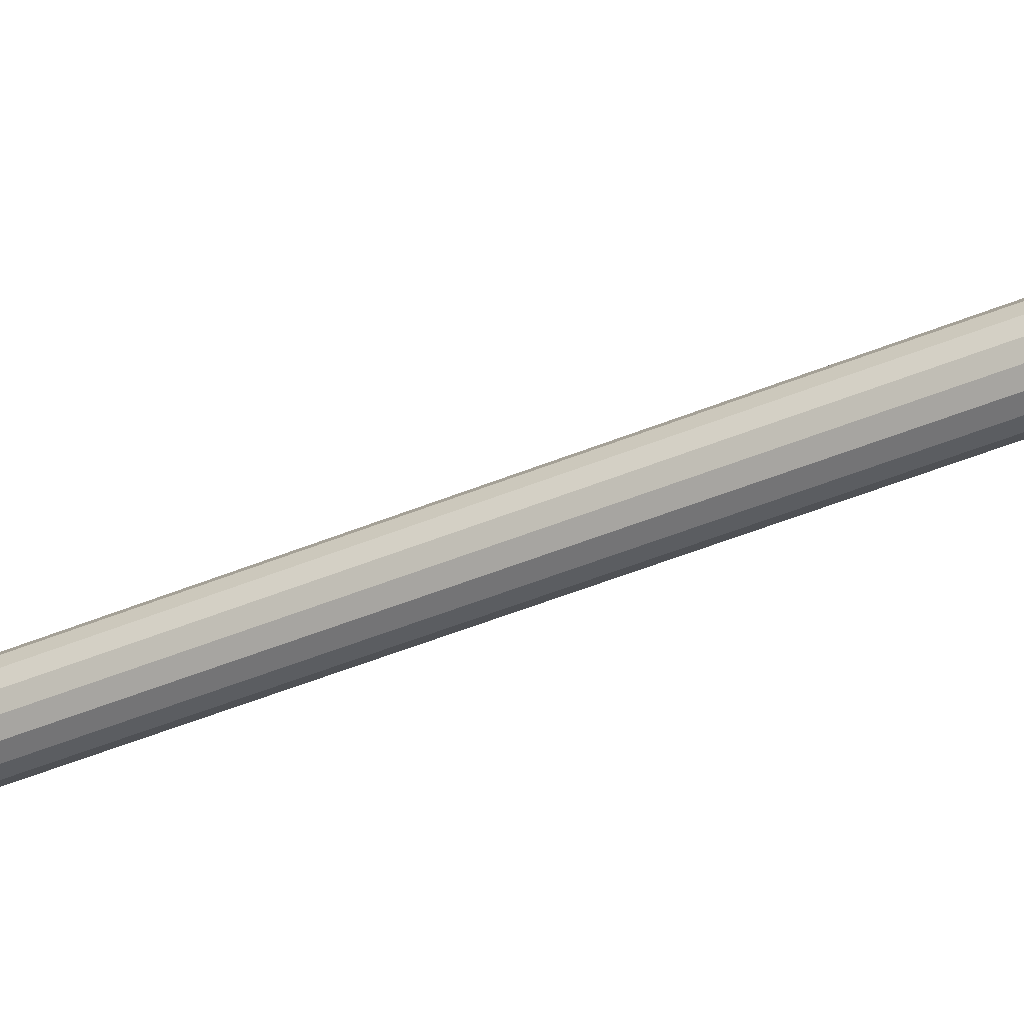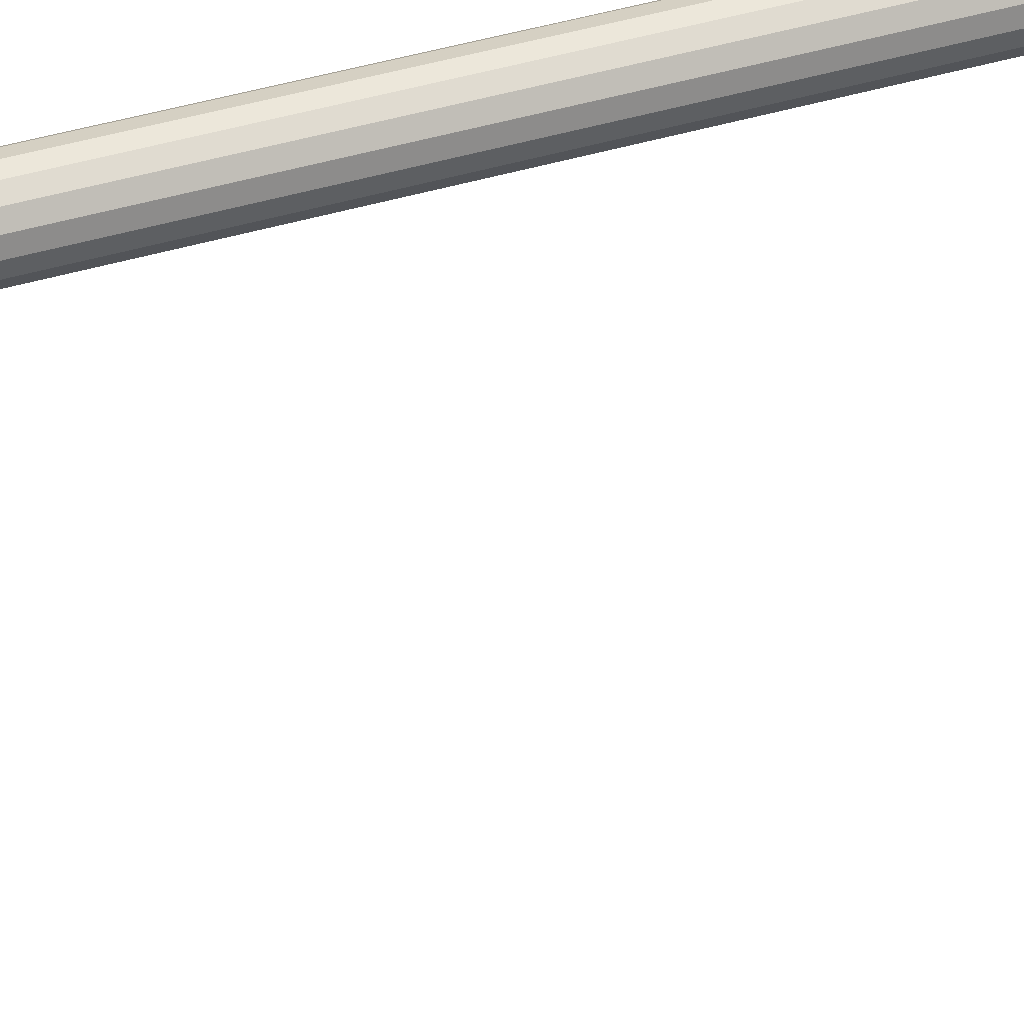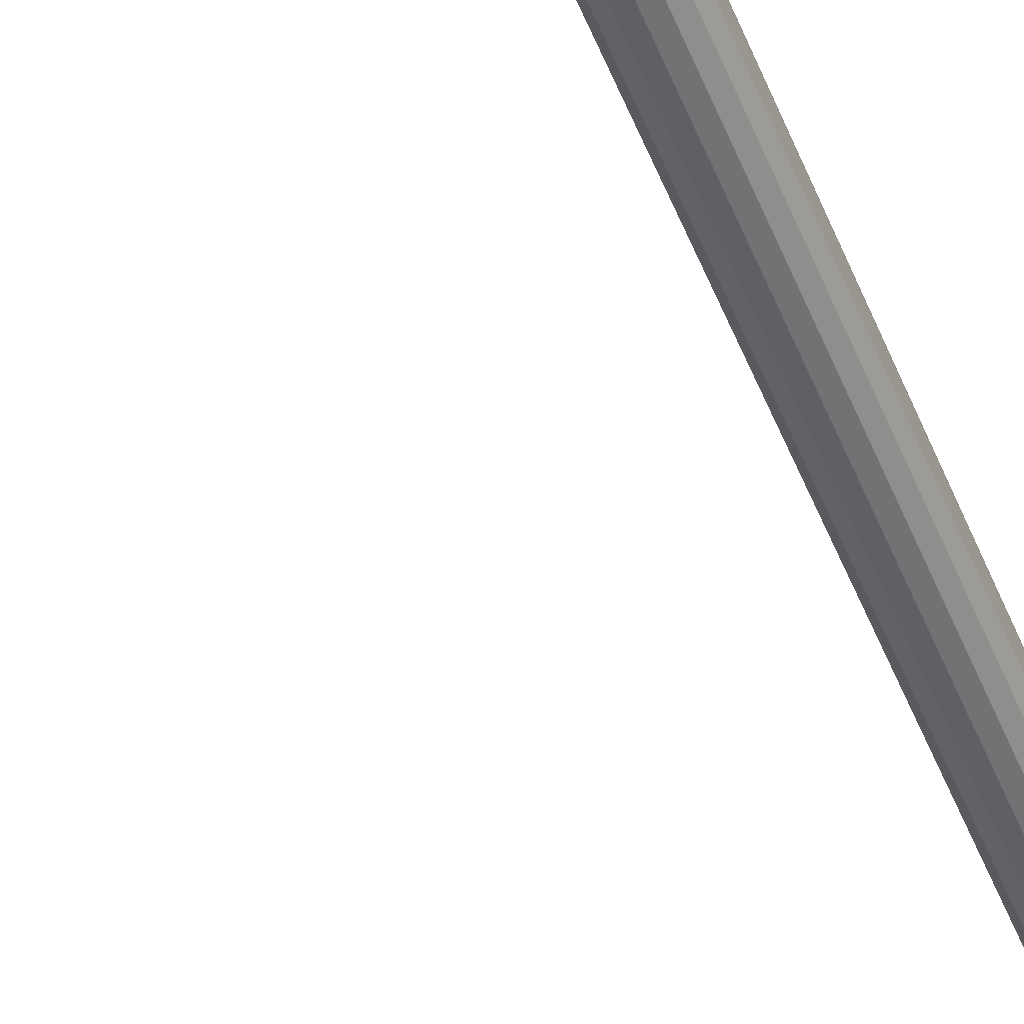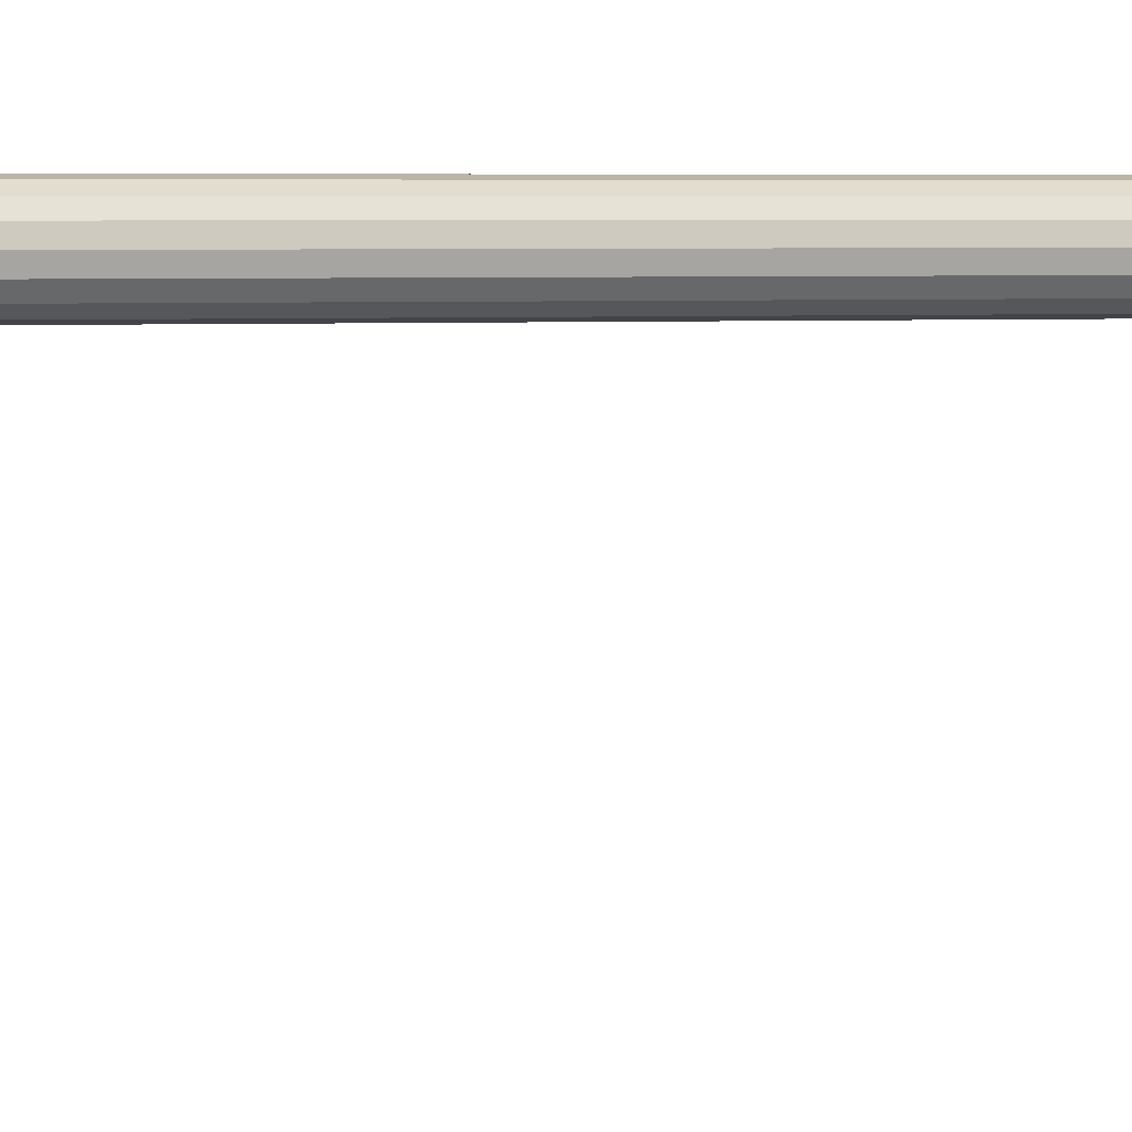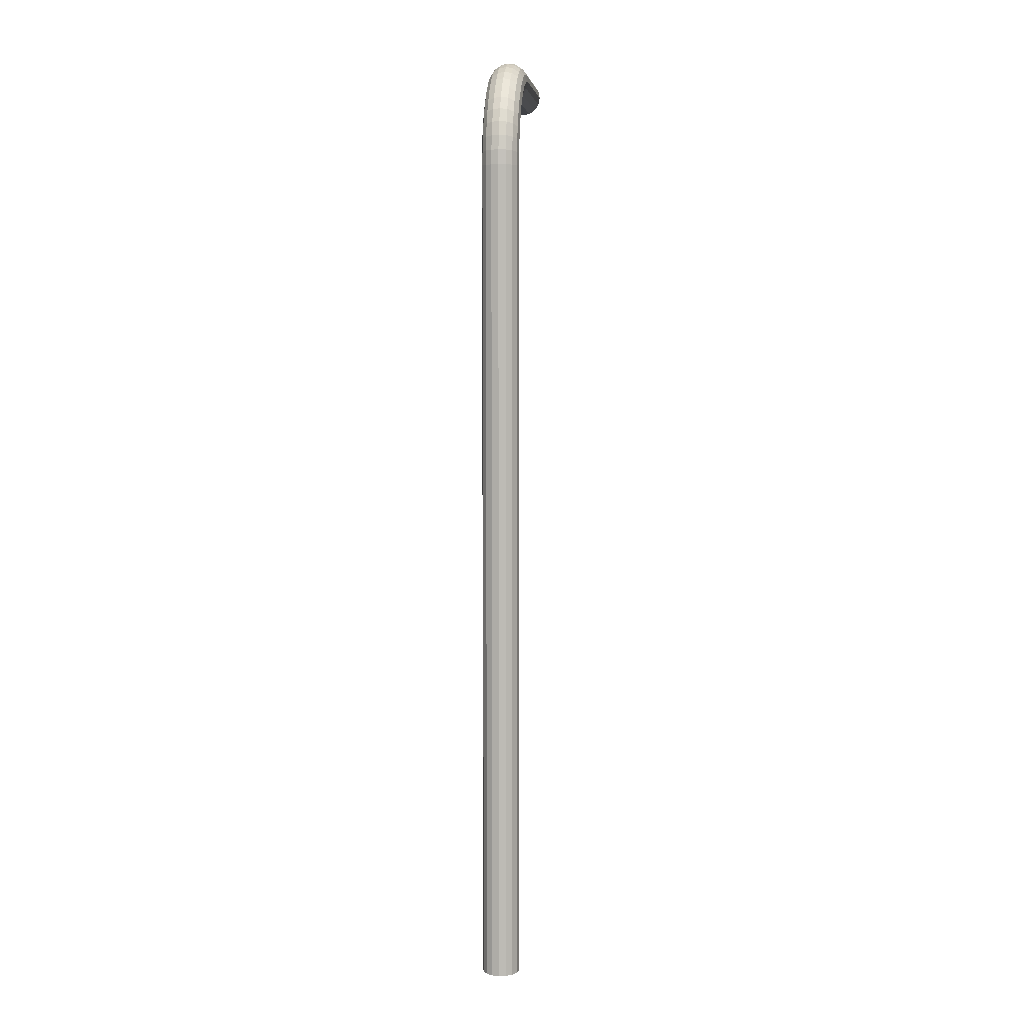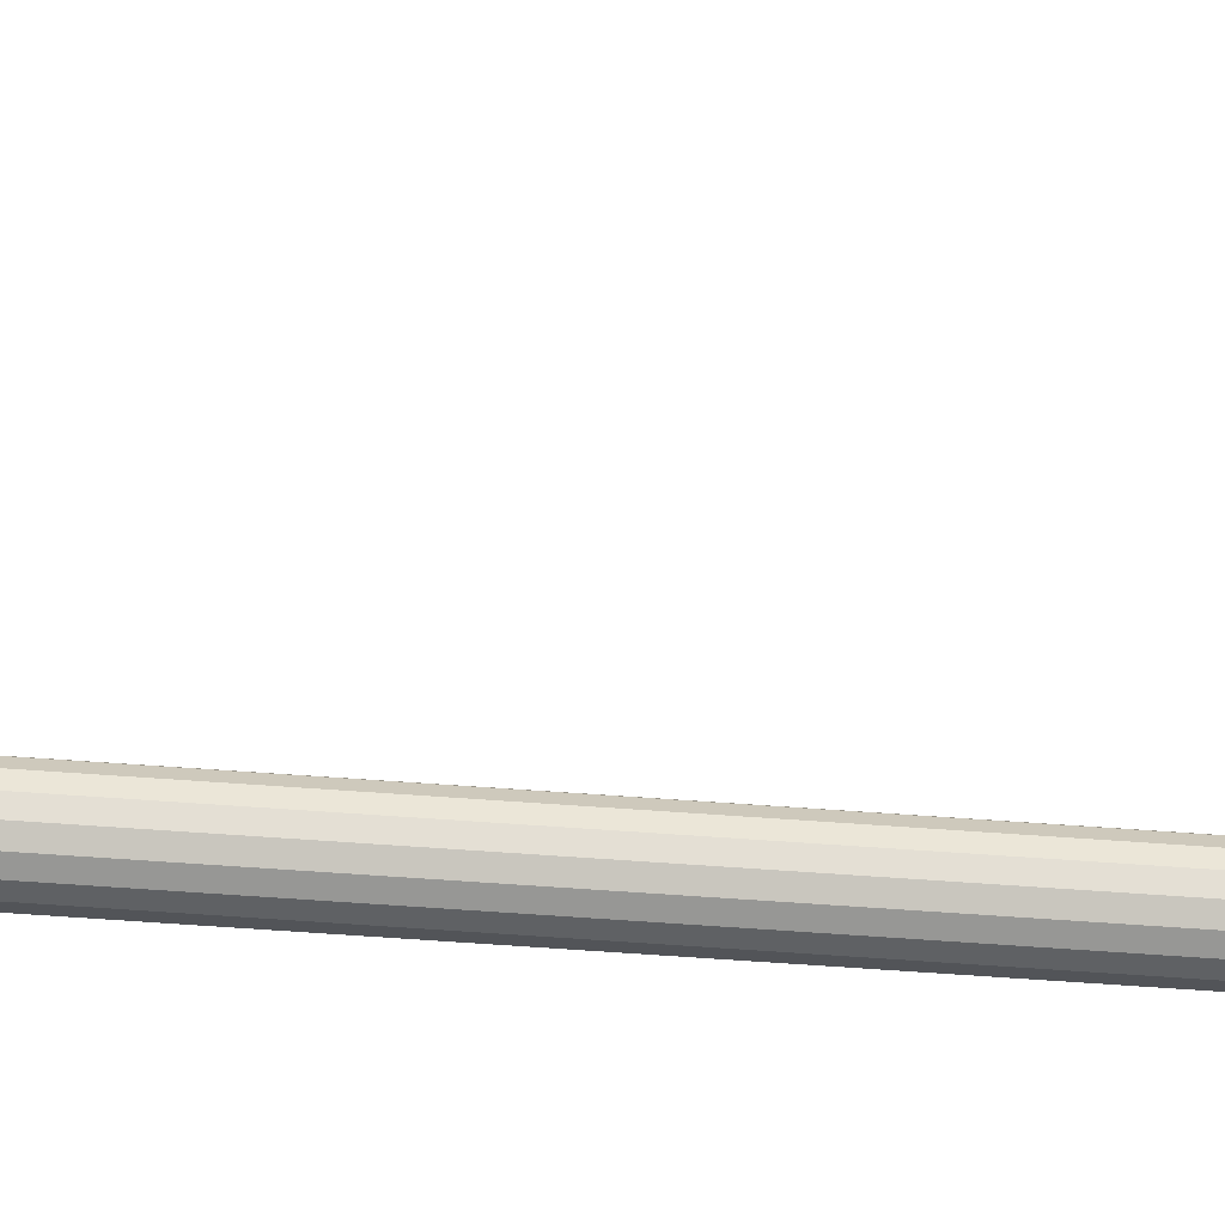
<metadata>
{"format":"obj","ext":"obj","renderer":"f3d","projection":"perspective","resolution":1024,"background":"white","views":[{"elev":-46.7,"azim":-64.7,"up":"+Z"},{"elev":37.7,"azim":-111.7,"up":"+Z"},{"elev":-50.9,"azim":21.5,"up":"+Z"},{"elev":2.7,"azim":-109.9,"up":"+Z"},{"elev":6.3,"azim":51.1,"up":"+Y"},{"elev":-79.4,"azim":-93.8,"up":"+Z"}]}
</metadata>
<code>
o moretop_1.002
v 0.1514 2 0.4343
v -0.8414 2 -0.5586
v 0.1622 1.923 0.4235
v -0.8307 1.923 -0.5693
v 0.1929 1.859 0.3929
v -0.8 1.859 -0.6
v 0.2387 1.815 0.347
v -0.7541 1.815 -0.6459
v 0.2929 1.8 0.2929
v -0.7 1.8 -0.7
v 0.347 1.815 0.2387
v -0.6459 1.815 -0.7541
v 0.3929 1.859 0.1929
v -0.6 1.859 -0.8
v 0.4235 1.923 0.1622
v -0.5693 1.923 -0.8307
v 0.4343 2 0.1514
v -0.5586 2 -0.8414
v 0.4235 2.077 0.1622
v -0.5693 2.077 -0.8307
v 0.3929 2.141 0.1929
v -0.6 2.141 -0.8
v 0.347 2.185 0.2387
v -0.6459 2.185 -0.7541
v 0.2929 2.2 0.2929
v -0.7 2.2 -0.7
v 0.2387 2.185 0.347
v -0.7541 2.185 -0.6459
v 0.1929 2.141 0.3929
v -0.8 2.141 -0.6
v 0.1622 2.077 0.4235
v -0.8307 2.077 -0.5693
v 0.2437 1.991 0.5266
v 0.2474 1.916 0.5088
v 0.2721 1.851 0.4721
v 0.314 1.808 0.4222
v 0.3667 1.793 0.3667
v 0.4222 1.808 0.314
v 0.4721 1.851 0.2721
v 0.5088 1.916 0.2474
v 0.5266 1.991 0.2437
v 0.5229 2.067 0.2616
v 0.4982 2.132 0.2982
v 0.4563 2.175 0.3481
v 0.4036 2.19 0.4036
v 0.3481 2.175 0.4563
v 0.2982 2.132 0.4982
v 0.2616 2.067 0.5229
v 0.3345 1.966 0.6173
v 0.3312 1.892 0.5925
v 0.35 1.829 0.55
v 0.3879 1.787 0.4962
v 0.4393 1.773 0.4393
v 0.4962 1.787 0.3879
v 0.55 1.829 0.35
v 0.5925 1.892 0.3312
v 0.6173 1.966 0.3345
v 0.6205 2.04 0.3592
v 0.6018 2.103 0.4018
v 0.5638 2.144 0.4556
v 0.5125 2.159 0.5125
v 0.4556 2.144 0.5638
v 0.4018 2.103 0.6018
v 0.3592 2.04 0.6205
v 0.422 1.924 0.7049
v 0.4121 1.853 0.6734
v 0.4252 1.793 0.6252
v 0.4593 1.753 0.5676
v 0.5093 1.739 0.5093
v 0.5676 1.753 0.4593
v 0.6252 1.793 0.4252
v 0.6734 1.853 0.4121
v 0.7049 1.924 0.422
v 0.7148 1.995 0.4535
v 0.7017 2.055 0.5017
v 0.6676 2.095 0.5593
v 0.6176 2.109 0.6176
v 0.5593 2.095 0.6676
v 0.5017 2.055 0.7017
v 0.4535 1.995 0.7148
v 0.505 1.866 0.7878
v 0.4887 1.8 0.75
v 0.4964 1.744 0.6964
v 0.527 1.706 0.6352
v 0.5757 1.693 0.5757
v 0.6352 1.706 0.527
v 0.6964 1.744 0.4964
v 0.75 1.8 0.4887
v 0.7878 1.866 0.505
v 0.8041 1.932 0.5428
v 0.7964 1.988 0.5964
v 0.7659 2.026 0.6576
v 0.7171 2.039 0.7171
v 0.6576 2.026 0.7659
v 0.5964 1.988 0.7964
v 0.5428 1.932 0.8041
v 0.5819 1.793 0.8647
v 0.5597 1.733 0.821
v 0.5625 1.681 0.7624
v 0.5897 1.647 0.6979
v 0.6372 1.635 0.6372
v 0.6979 1.647 0.5897
v 0.7624 1.681 0.5625
v 0.821 1.733 0.5597
v 0.8647 1.793 0.5819
v 0.8869 1.854 0.6256
v 0.8842 1.906 0.6842
v 0.857 1.94 0.7487
v 0.8094 1.952 0.8094
v 0.7487 1.94 0.857
v 0.6842 1.906 0.8842
v 0.6256 1.854 0.8869
v 0.6514 1.707 0.9343
v 0.6239 1.653 0.8853
v 0.6222 1.607 0.8222
v 0.6464 1.576 0.7546
v 0.6929 1.566 0.6929
v 0.7546 1.576 0.6464
v 0.8222 1.607 0.6222
v 0.8853 1.653 0.6239
v 0.9343 1.707 0.6514
v 0.9618 1.761 0.7005
v 0.9636 1.807 0.7636
v 0.9394 1.838 0.8311
v 0.8929 1.849 0.8929
v 0.8311 1.838 0.9394
v 0.7636 1.807 0.9636
v 0.7005 1.761 0.9618
v 0.7124 1.609 0.9953
v 0.6803 1.562 0.9416
v 0.6745 1.523 0.8745
v 0.6961 1.496 0.8043
v 0.7417 1.487 0.7417
v 0.8043 1.496 0.6961
v 0.8745 1.523 0.6745
v 0.9416 1.562 0.6803
v 0.9953 1.609 0.7124
v 1.027 1.655 0.7661
v 1.033 1.695 0.8332
v 1.012 1.721 0.9034
v 0.966 1.731 0.966
v 0.9034 1.721 1.012
v 0.8332 1.695 1.033
v 0.7661 1.655 1.027
v 0.7638 1.5 1.047
v 0.7277 1.462 0.989
v 0.7186 1.429 0.9186
v 0.738 1.408 0.8462
v 0.7828 1.4 0.7828
v 0.8462 1.408 0.738
v 0.9186 1.429 0.7186
v 0.989 1.462 0.7277
v 1.047 1.5 0.7638
v 1.083 1.538 0.8215
v 1.092 1.571 0.8918
v 1.073 1.592 0.9643
v 1.028 1.6 1.028
v 0.9643 1.592 1.073
v 0.8918 1.571 1.092
v 0.8215 1.538 1.083
v 0.8047 1.383 1.088
v 0.7655 1.353 1.027
v 0.7538 1.329 0.9538
v 0.7713 1.312 0.8796
v 0.8155 1.306 0.8155
v 0.8796 1.312 0.7713
v 0.9538 1.329 0.7538
v 1.027 1.353 0.7655
v 1.088 1.383 0.8047
v 1.127 1.412 0.8655
v 1.139 1.437 0.9385
v 1.121 1.453 1.013
v 1.077 1.459 1.077
v 1.013 1.453 1.121
v 0.9385 1.437 1.139
v 0.8655 1.412 1.127
v 0.8345 1.259 1.117
v 0.7929 1.239 1.054
v 0.7793 1.222 0.9793
v 0.7956 1.211 0.9038
v 0.8393 1.207 0.8393
v 0.9038 1.211 0.7956
v 0.9793 1.222 0.7793
v 1.054 1.239 0.7929
v 1.117 1.259 0.8345
v 1.159 1.279 0.8975
v 1.172 1.295 0.9725
v 1.156 1.307 1.048
v 1.112 1.311 1.112
v 1.048 1.307 1.156
v 0.9725 1.295 1.172
v 0.8975 1.279 1.159
v 0.8525 1.131 1.135
v 0.8096 1.121 1.071
v 0.7948 1.112 0.9948
v 0.8103 1.106 0.9185
v 0.8537 1.104 0.8537
v 0.9185 1.106 0.8103
v 0.9948 1.112 0.7948
v 1.071 1.121 0.8096
v 1.135 1.131 0.8525
v 1.178 1.141 0.9169
v 1.193 1.149 0.9931
v 1.178 1.155 1.069
v 1.134 1.157 1.134
v 1.069 1.155 1.178
v 0.9931 1.149 1.193
v 0.9169 1.141 1.178
v 0.8586 1 1.141
v 0.8152 1 1.077
v 0.8 1 1
v 0.8152 1 0.9234
v 0.8586 1 0.8586
v 0.9234 1 0.8152
v 1 1 0.8
v 1.077 1 0.8152
v 1.141 1 0.8586
v 1.185 1 0.9234
v 1.2 1 1
v 1.185 1 1.077
v 1.141 1 1.141
v 1.077 1 1.185
v 1 1 1.2
v 0.9234 1 1.185
v 0.8586 -7.9 1.141
v 0.8152 -7.9 1.077
v 0.8 -7.9 1
v 0.8152 -7.9 0.9234
v 0.8586 -7.9 0.8586
v 0.9234 -7.9 0.8152
v 1 -7.9 0.8
v 1.077 -7.9 0.8152
v 1.141 -7.9 0.8586
v 1.185 -7.9 0.9234
v 1.2 -7.9 1
v 1.185 -7.9 1.077
v 1.141 -7.9 1.141
v 1.077 -7.9 1.185
v 1 -7.9 1.2
v 0.9234 -7.9 1.185
f 1 2 4 3
f 3 4 6 5
f 5 6 8 7
f 7 8 10 9
f 9 10 12 11
f 11 12 14 13
f 13 14 16 15
f 15 16 18 17
f 17 18 20 19
f 19 20 22 21
f 21 22 24 23
f 23 24 26 25
f 25 26 28 27
f 27 28 30 29
f 4 2 32 30 28 26 24 22 20 18 16 14 12 10 8 6
f 29 30 32 31
f 31 32 2 1
f 3 5 35 34
f 41 42 58 57
f 13 15 40 39
f 23 25 45 44
f 9 11 38 37
f 19 21 43 42
f 29 31 48 47
f 5 7 36 35
f 15 17 41 40
f 1 3 34 33
f 25 27 46 45
f 11 13 39 38
f 21 23 44 43
f 31 1 33 48
f 7 9 37 36
f 17 19 42 41
f 27 29 47 46
f 62 63 79 78
f 34 35 51 50
f 42 43 59 58
f 35 36 52 51
f 43 44 60 59
f 36 37 53 52
f 44 45 61 60
f 37 38 54 53
f 45 46 62 61
f 38 39 55 54
f 46 47 63 62
f 39 40 56 55
f 47 48 64 63
f 40 41 57 56
f 33 34 50 49
f 48 33 49 64
f 68 69 85 84
f 55 56 72 71
f 63 64 80 79
f 56 57 73 72
f 49 50 66 65
f 64 49 65 80
f 57 58 74 73
f 50 51 67 66
f 58 59 75 74
f 51 52 68 67
f 59 60 76 75
f 52 53 69 68
f 60 61 77 76
f 53 54 70 69
f 61 62 78 77
f 54 55 71 70
f 89 90 106 105
f 76 77 93 92
f 69 70 86 85
f 77 78 94 93
f 70 71 87 86
f 78 79 95 94
f 71 72 88 87
f 79 80 96 95
f 72 73 89 88
f 65 66 82 81
f 80 65 81 96
f 73 74 90 89
f 66 67 83 82
f 74 75 91 90
f 67 68 84 83
f 75 76 92 91
f 110 111 127 126
f 82 83 99 98
f 90 91 107 106
f 83 84 100 99
f 91 92 108 107
f 84 85 101 100
f 92 93 109 108
f 85 86 102 101
f 93 94 110 109
f 86 87 103 102
f 94 95 111 110
f 87 88 104 103
f 95 96 112 111
f 88 89 105 104
f 81 82 98 97
f 96 81 97 112
f 124 125 141 140
f 103 104 120 119
f 111 112 128 127
f 104 105 121 120
f 97 98 114 113
f 112 97 113 128
f 105 106 122 121
f 98 99 115 114
f 106 107 123 122
f 99 100 116 115
f 107 108 124 123
f 100 101 117 116
f 108 109 125 124
f 101 102 118 117
f 109 110 126 125
f 102 103 119 118
f 130 131 147 146
f 117 118 134 133
f 125 126 142 141
f 118 119 135 134
f 126 127 143 142
f 119 120 136 135
f 127 128 144 143
f 120 121 137 136
f 113 114 130 129
f 128 113 129 144
f 121 122 138 137
f 114 115 131 130
f 122 123 139 138
f 115 116 132 131
f 123 124 140 139
f 116 117 133 132
f 151 152 168 167
f 138 139 155 154
f 131 132 148 147
f 139 140 156 155
f 132 133 149 148
f 140 141 157 156
f 133 134 150 149
f 141 142 158 157
f 134 135 151 150
f 142 143 159 158
f 135 136 152 151
f 143 144 160 159
f 136 137 153 152
f 129 130 146 145
f 144 129 145 160
f 137 138 154 153
f 172 173 189 188
f 159 160 176 175
f 152 153 169 168
f 145 146 162 161
f 160 145 161 176
f 153 154 170 169
f 146 147 163 162
f 154 155 171 170
f 147 148 164 163
f 155 156 172 171
f 148 149 165 164
f 156 157 173 172
f 149 150 166 165
f 157 158 174 173
f 150 151 167 166
f 158 159 175 174
f 178 179 195 194
f 165 166 182 181
f 173 174 190 189
f 166 167 183 182
f 174 175 191 190
f 167 168 184 183
f 175 176 192 191
f 168 169 185 184
f 161 162 178 177
f 176 161 177 192
f 169 170 186 185
f 162 163 179 178
f 170 171 187 186
f 163 164 180 179
f 171 172 188 187
f 164 165 181 180
f 199 200 216 215
f 186 187 203 202
f 179 180 196 195
f 187 188 204 203
f 180 181 197 196
f 188 189 205 204
f 181 182 198 197
f 189 190 206 205
f 182 183 199 198
f 190 191 207 206
f 183 184 200 199
f 191 192 208 207
f 184 185 201 200
f 177 178 194 193
f 192 177 193 208
f 185 186 202 201
f 217 218 234 233
f 207 208 224 223
f 200 201 217 216
f 193 194 210 209
f 208 193 209 224
f 201 202 218 217
f 194 195 211 210
f 202 203 219 218
f 195 196 212 211
f 203 204 220 219
f 196 197 213 212
f 204 205 221 220
f 197 198 214 213
f 205 206 222 221
f 198 199 215 214
f 206 207 223 222
f 225 226 227 228 229 230 231 232 233 234 235 236 237 238 239 240
f 210 211 227 226
f 218 219 235 234
f 211 212 228 227
f 219 220 236 235
f 212 213 229 228
f 220 221 237 236
f 213 214 230 229
f 221 222 238 237
f 214 215 231 230
f 222 223 239 238
f 215 216 232 231
f 223 224 240 239
f 216 217 233 232
f 209 210 226 225
f 224 209 225 240

</code>
